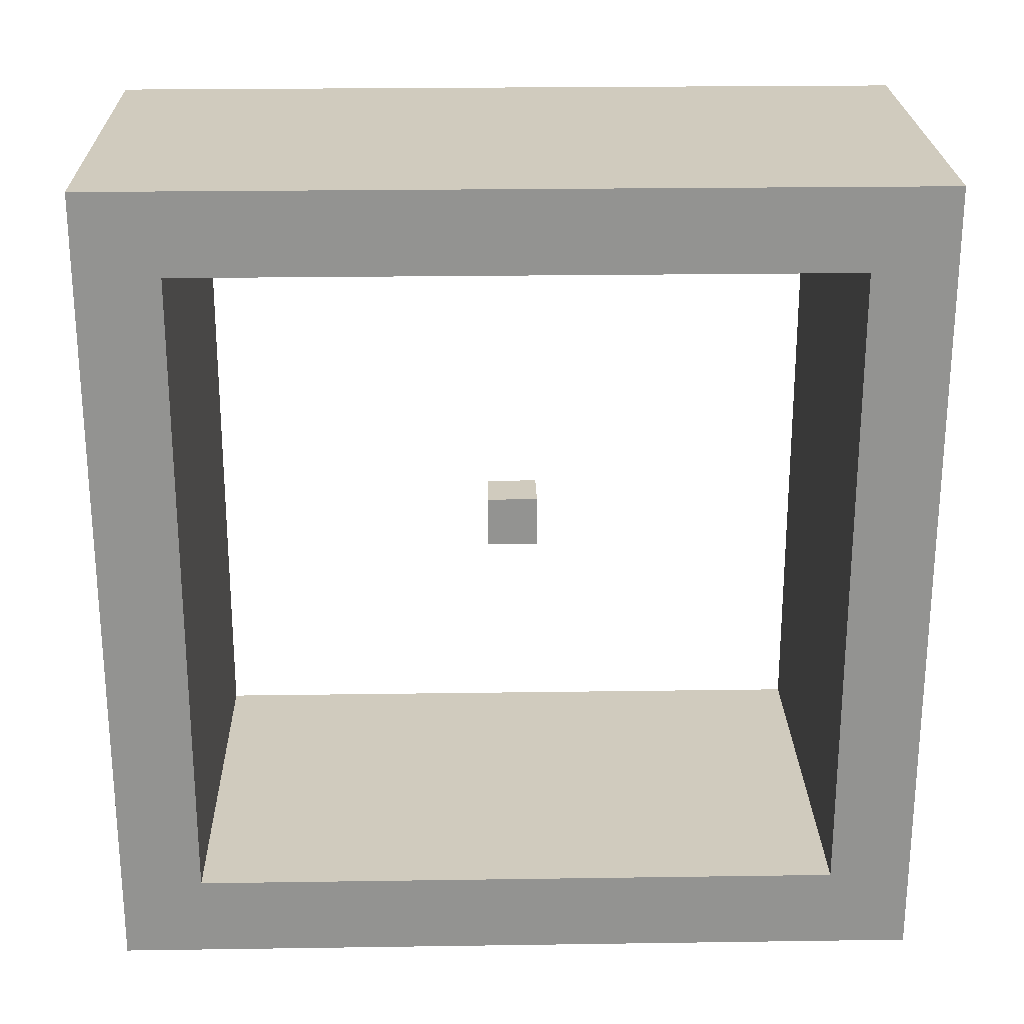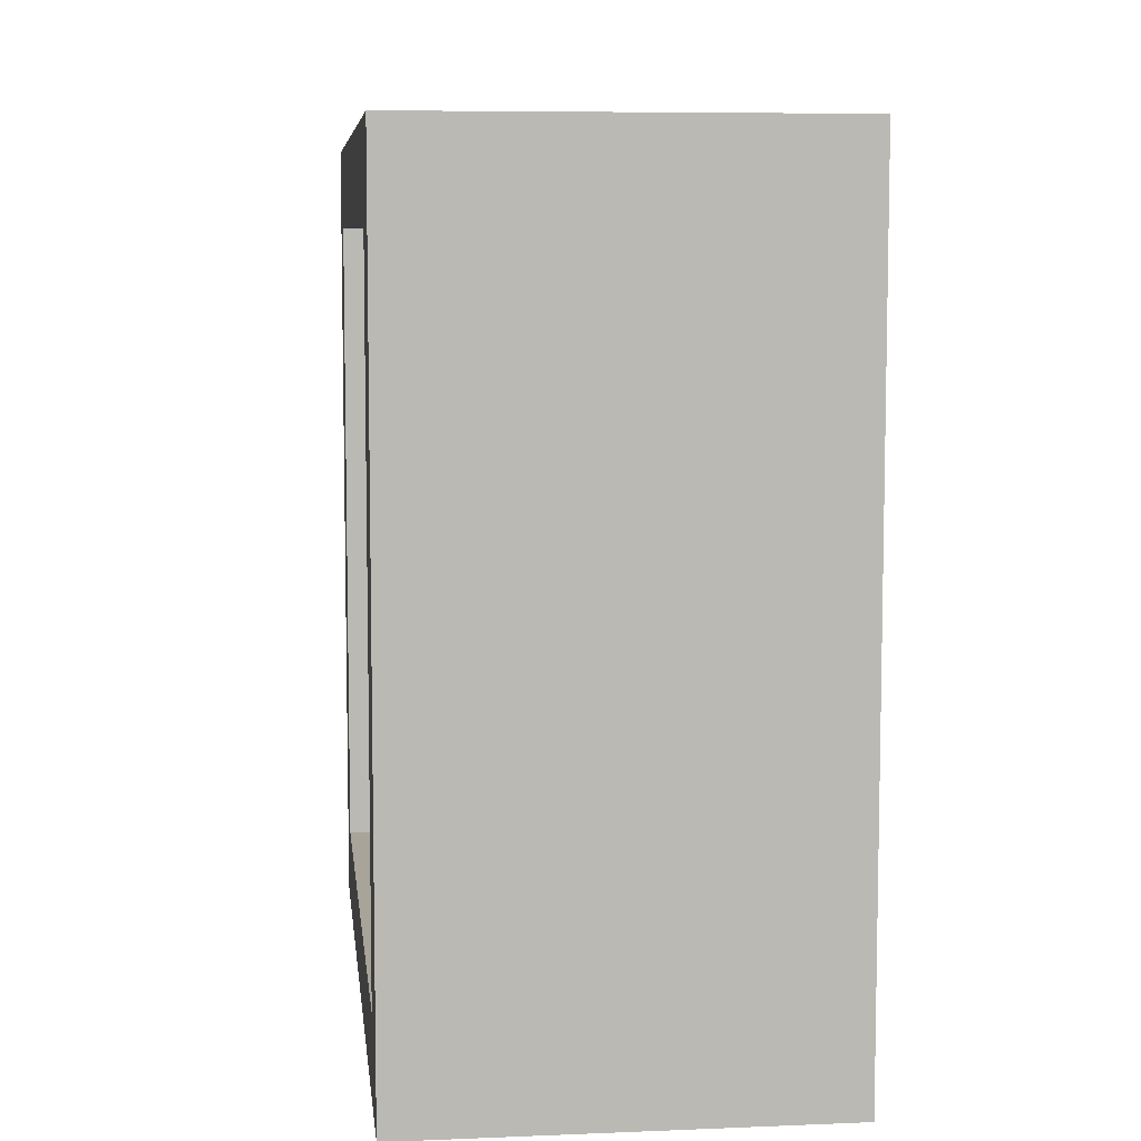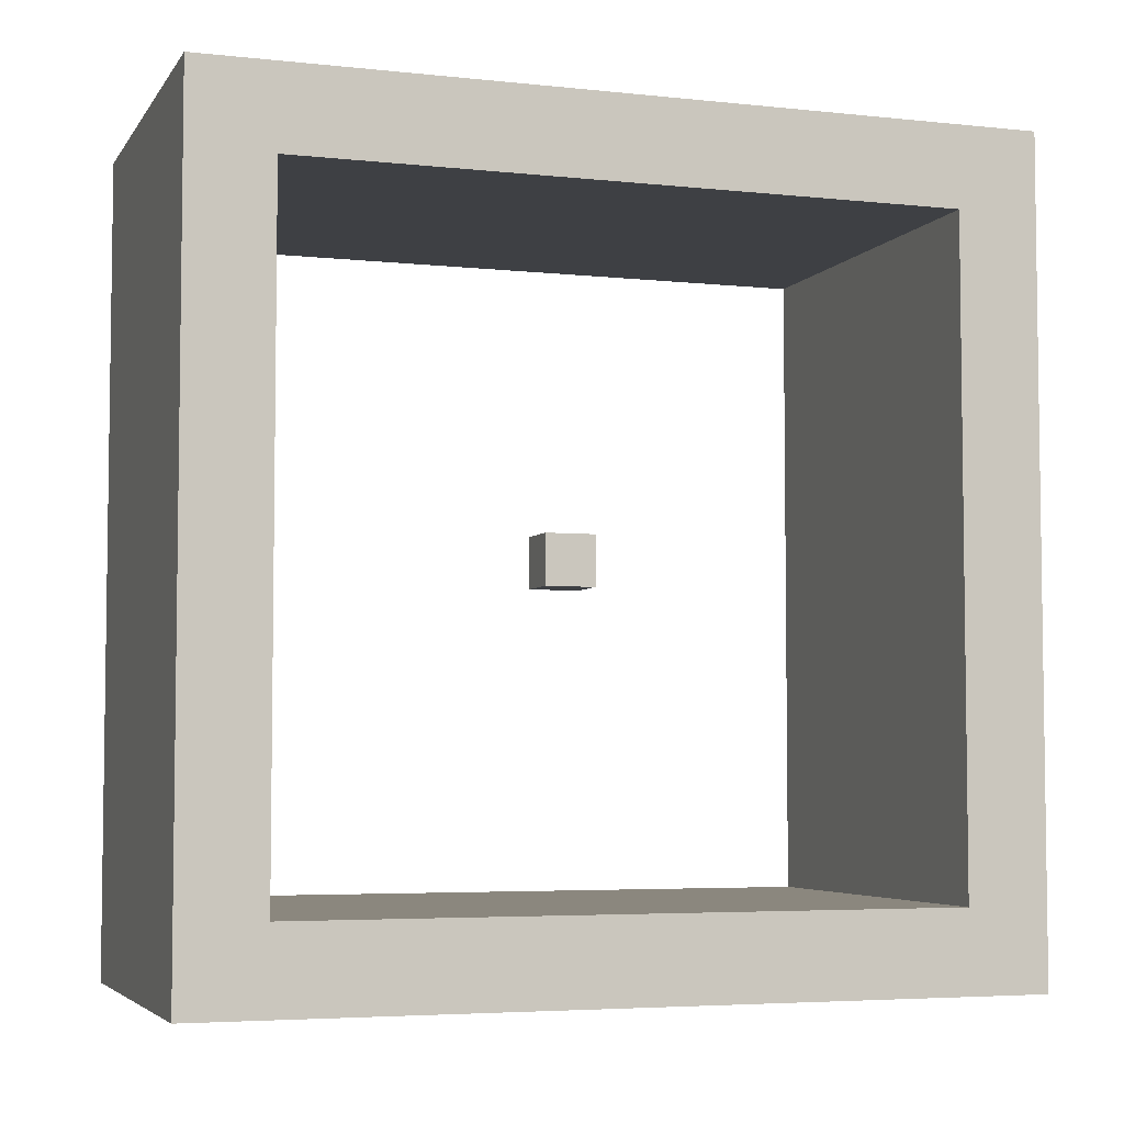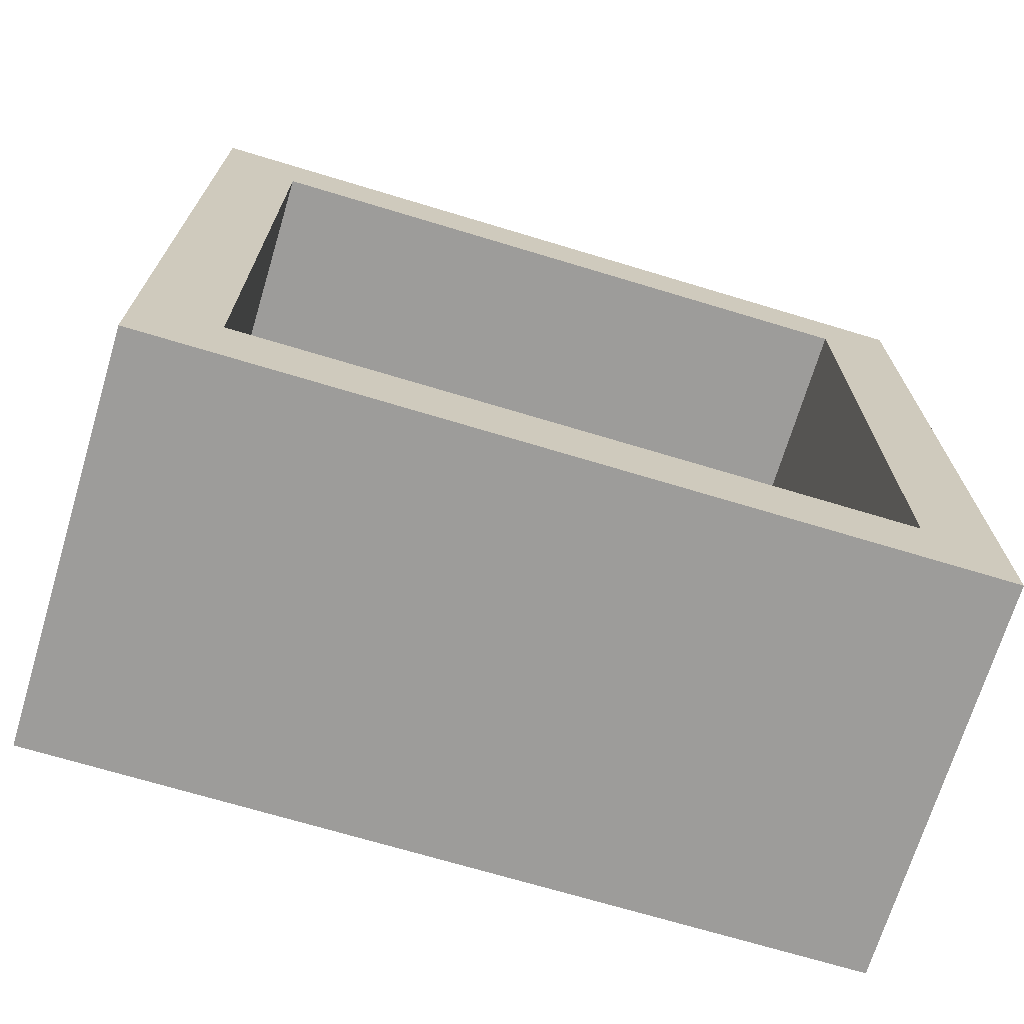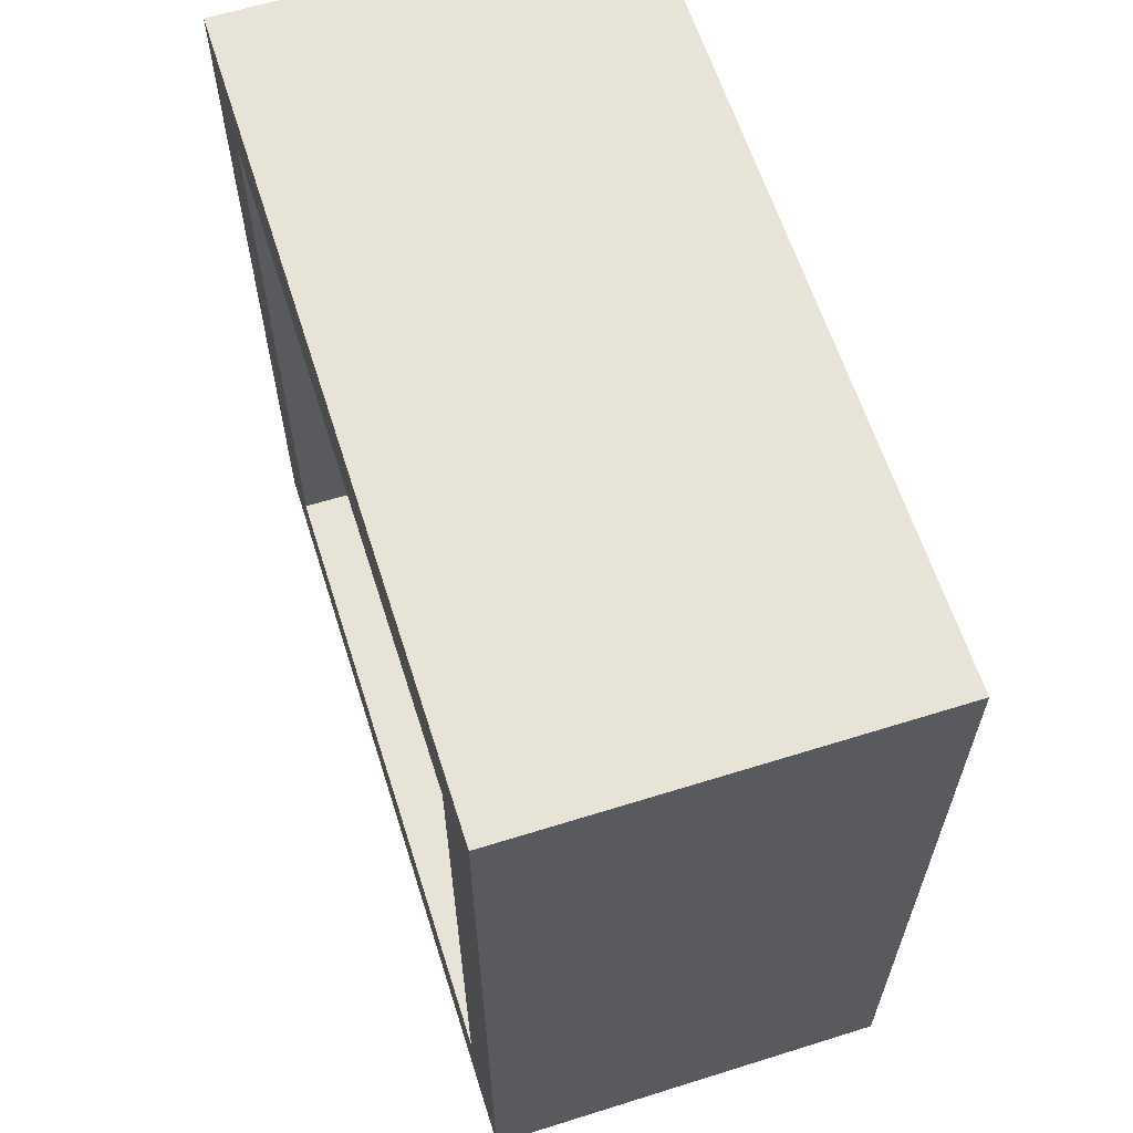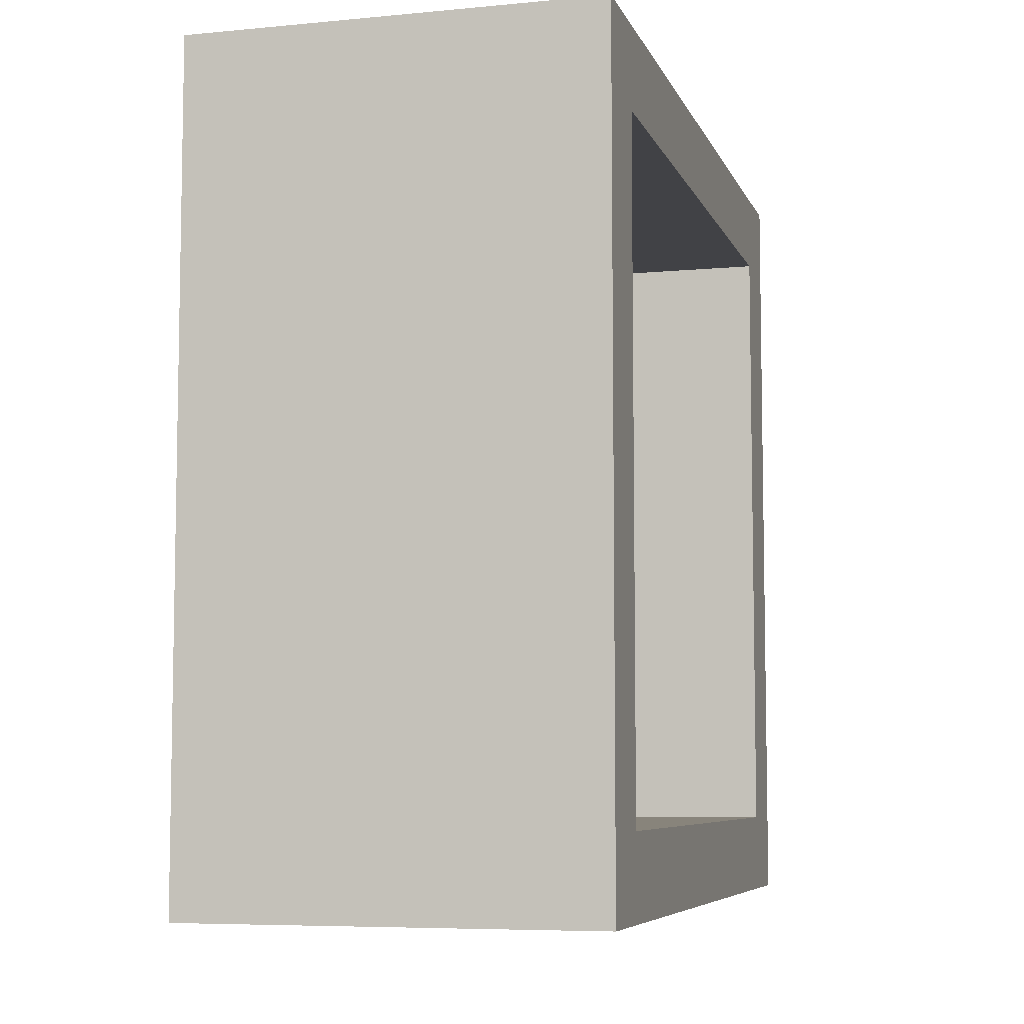
<metadata>
{"format":"obj","ext":"obj","renderer":"f3d","projection":"perspective","resolution":1024,"background":"white","views":[{"elev":23.6,"azim":88.6,"up":"+Z"},{"elev":7.3,"azim":-6.6,"up":"+Z"},{"elev":-4.8,"azim":-108.7,"up":"+Z"},{"elev":-70.3,"azim":-106.8,"up":"+Z"},{"elev":62.1,"azim":162.4,"up":"+Z"},{"elev":-6.7,"azim":15.5,"up":"+Z"}]}
</metadata>
<code>
o Cube
v 1 1 -1
v 1 -1 -1
v 1 1 1
v 1 -1 1
v -1 1 -1
v -1 -1 -1
v -1 1 1
v -1 -1 1
f 1 5 7 3
f 4 3 7 8
f 8 7 5 6
f 6 2 4 8
f 2 1 3 4
f 6 5 1 2
o brassFunnel
v 8 16 16
v 8 12.8 12.8
v 8 16 -16
v 8 -12.8 12.8
v 8 -16 16
v 8 -12.8 -12.8
v 8 12.8 -12.8
v 8 -16 -16
v -8 16 16
v -8 -16 16
v -8 -16 -16
v -8 16 -16
v -8 12.8 -12.8
v -8 -12.8 -12.8
v -8 -12.8 12.8
v -8 12.8 12.8
f 9 10 11
f 9 12 10
f 12 13 14
f 13 12 9
f 15 11 10
f 14 11 15
f 14 16 11
f 16 14 13
f 17 13 9
f 13 17 18
f 19 11 16
f 11 19 20
f 20 21 17
f 20 22 21
f 22 19 23
f 19 22 20
f 24 17 21
f 23 17 24
f 23 18 17
f 18 23 19
f 11 17 9
f 17 11 20
f 19 13 18
f 13 19 16
f 23 10 12
f 10 23 24
f 21 14 15
f 14 21 22
f 21 10 24
f 10 21 15
f 14 23 12
f 23 14 22

</code>
